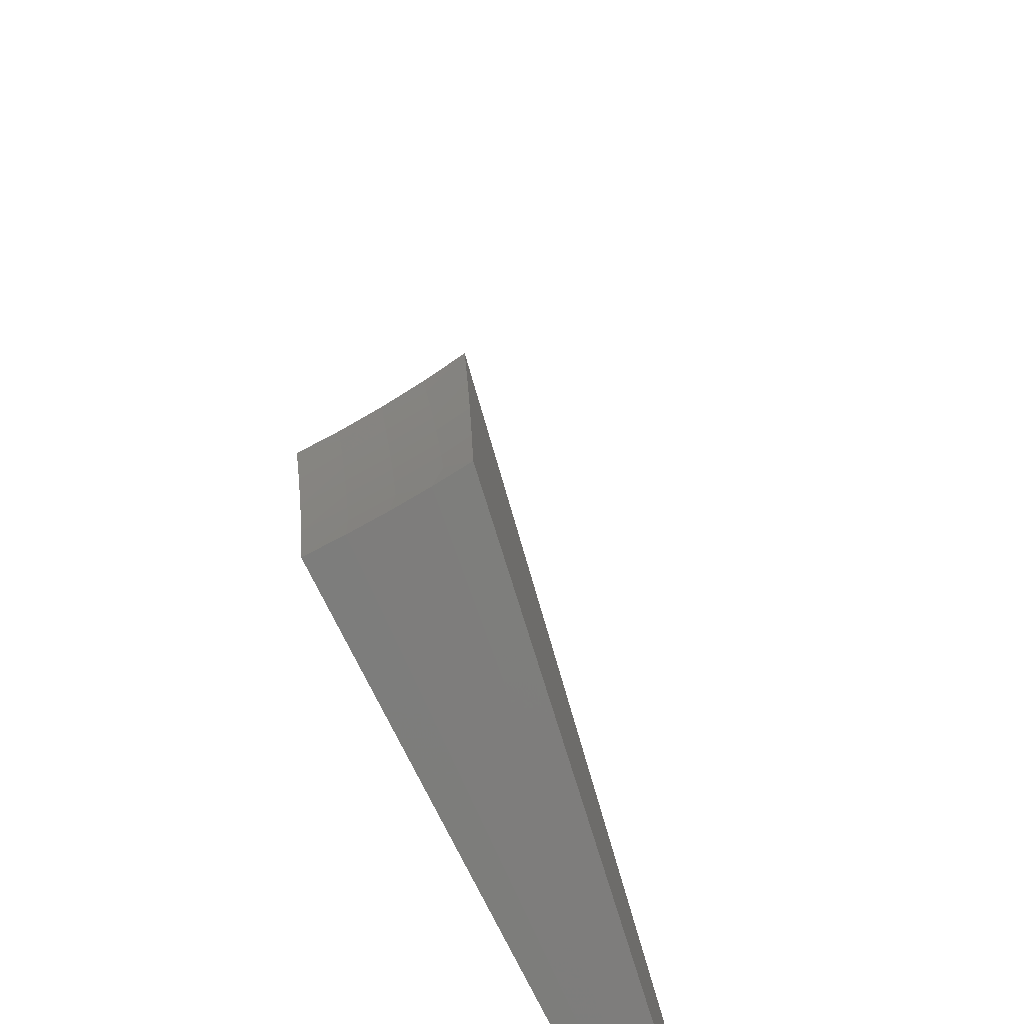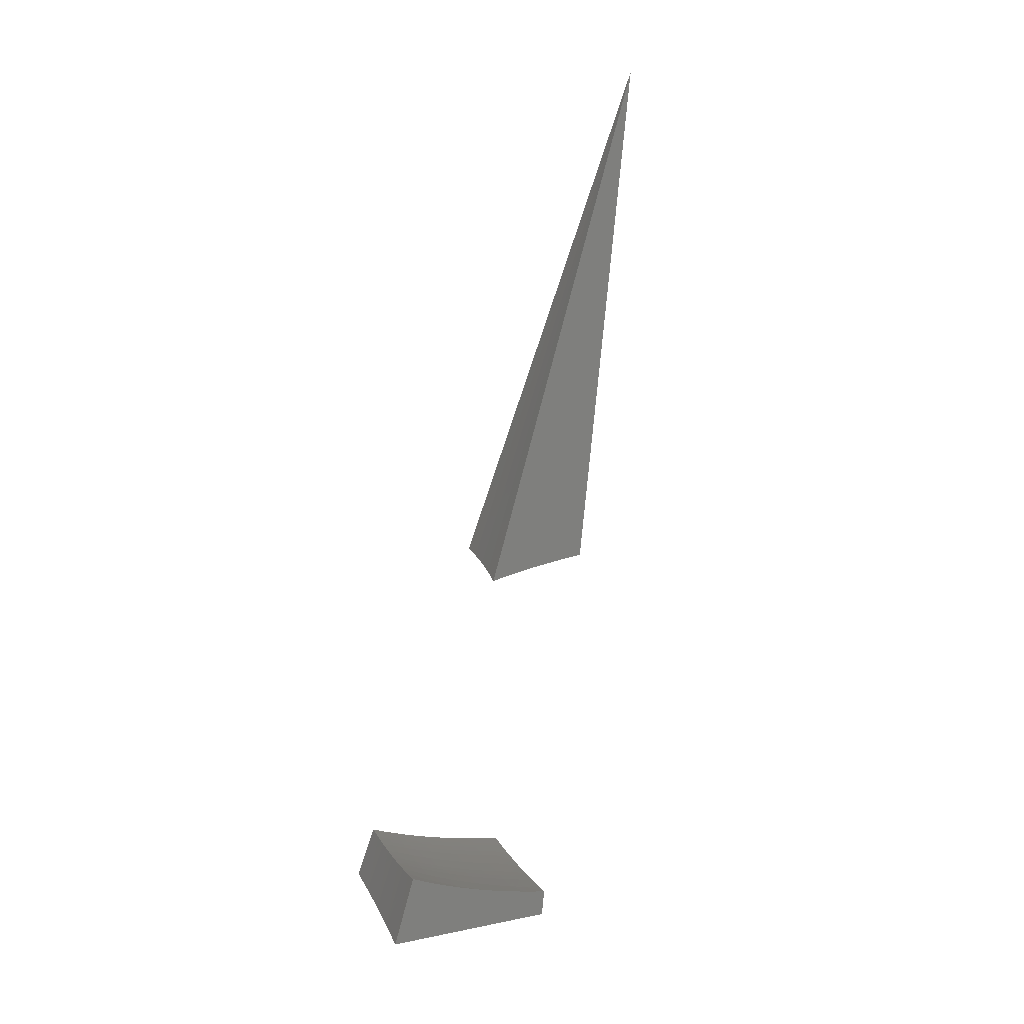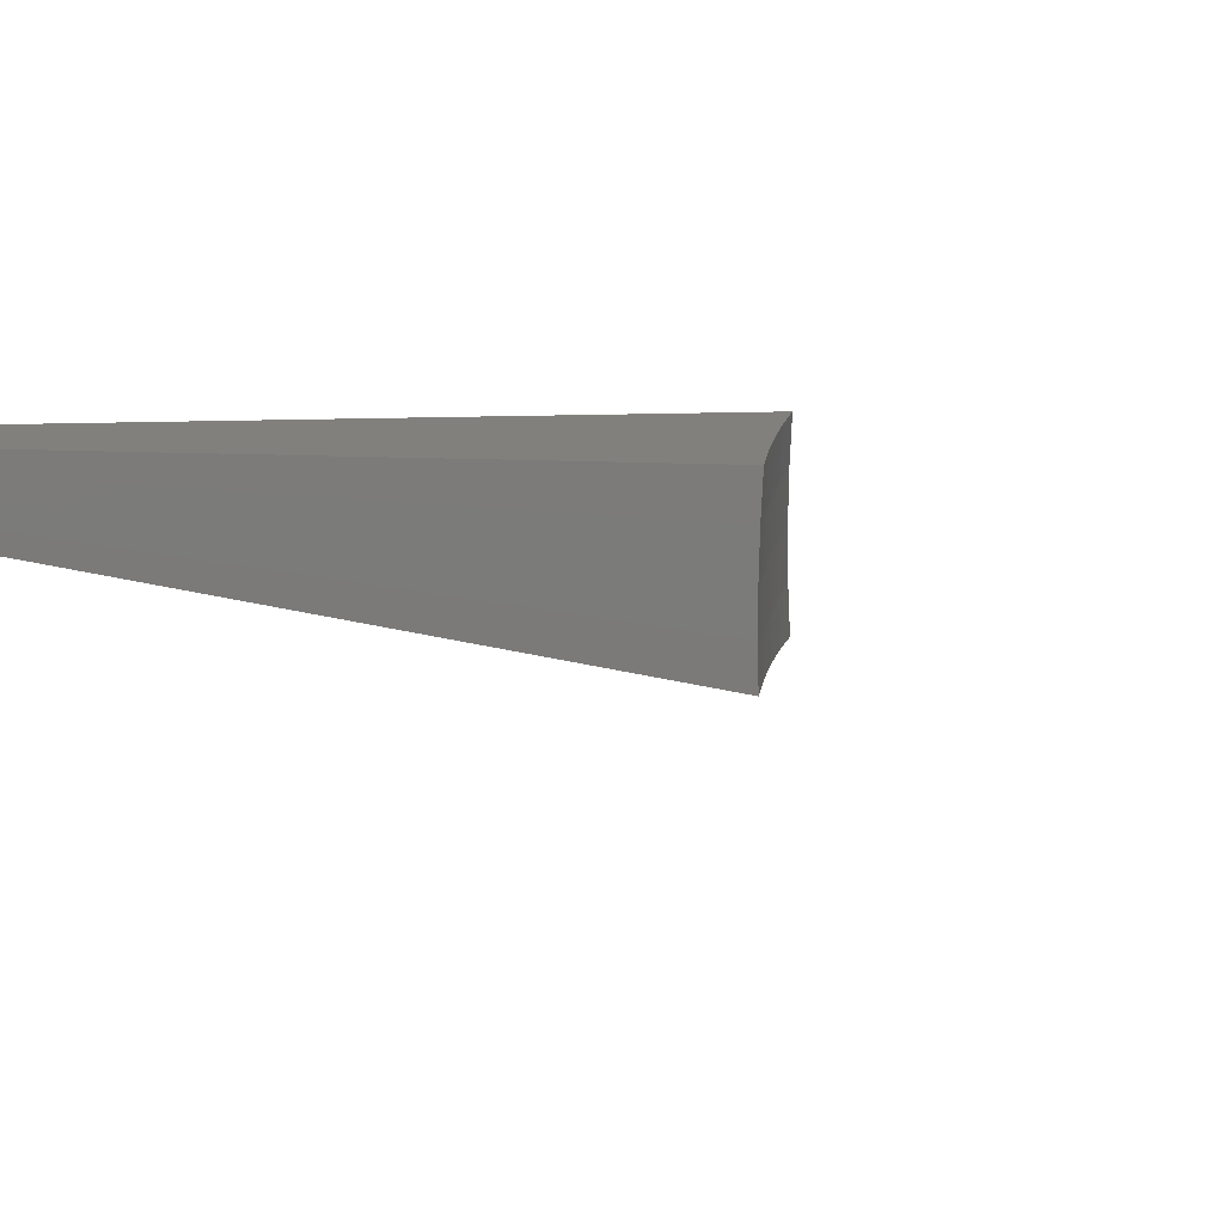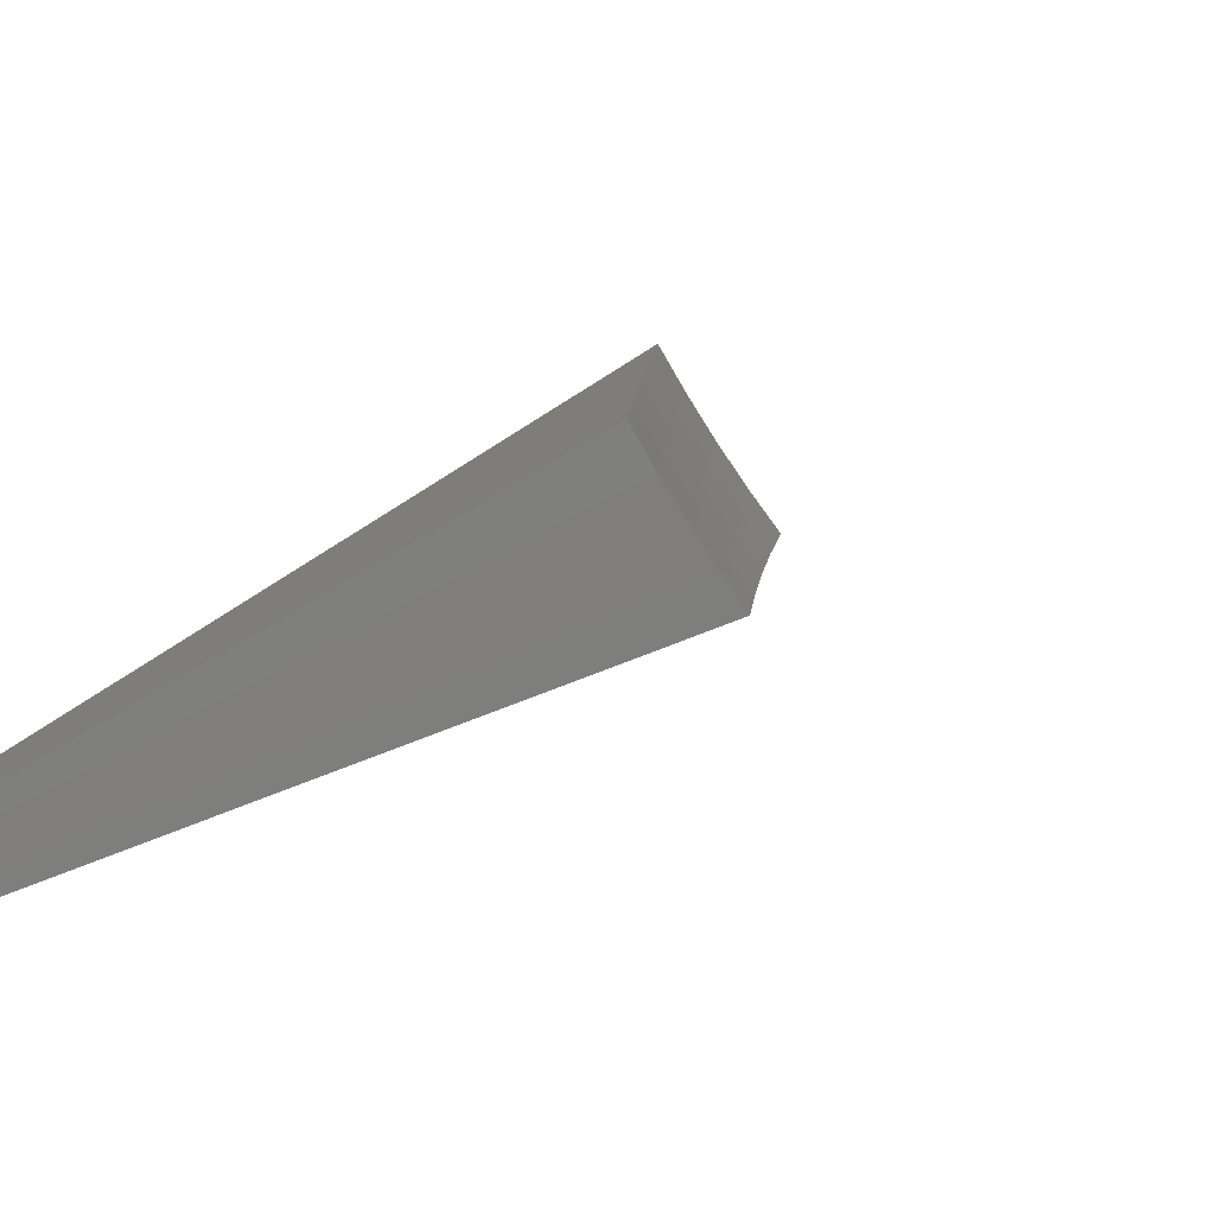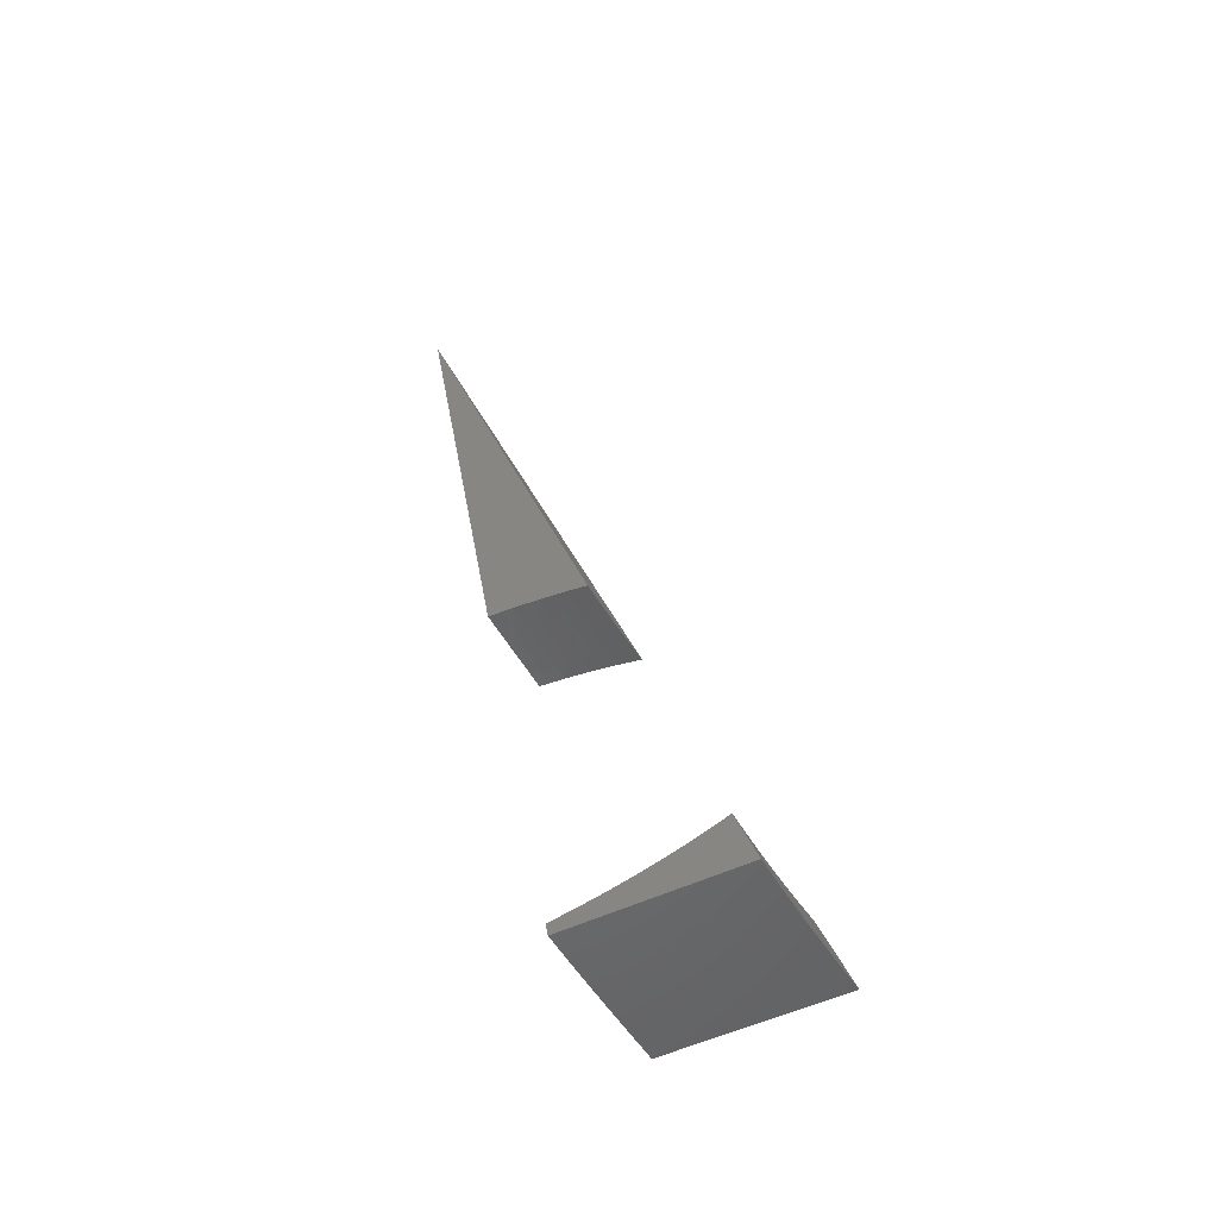
<metadata>
{"format":"stl","ext":"stl","renderer":"f3d","projection":"perspective","resolution":1024,"background":"white","views":[{"elev":-68.7,"azim":27.7,"up":"+Z"},{"elev":18.5,"azim":68.9,"up":"+Y"},{"elev":-75.6,"azim":-93.5,"up":"+Z"},{"elev":-74.4,"azim":-61.4,"up":"+Z"},{"elev":-50.6,"azim":-62.1,"up":"+Y"}]}
</metadata>
<code>
# stl→obj: 235 verts, 462 faces
v 0.8861 -5.025 0.8998
v 0.6695 -5.007 0.8908
v 0 0 0
v 0.4494 -4.994 0.8842
v 0.2261 -4.986 0.8801
v 5.702e-17 -4.984 0.8787
v -7.142e-16 -5.125 1.865
v 0.1147 -2.628 0.9575
v 0.2297 -5.128 1.868
v 0.2293 -2.621 0.9575
v 0.4588 -5.139 1.878
v 0.3434 -2.608 0.9575
v 0.6869 -5.157 1.893
v 0.9136 -5.181 1.915
v 0.9048 -5.132 1.669
v 0.8973 -5.089 1.417
v 0.8911 -5.054 1.16
v 0.6908 -5.135 1.787
v 0.457 -5.121 1.787
v 0.2264 -5.112 1.787
v -3.928e-13 -5.08 1.627
v -1.247e-12 -5.042 1.383
v 0.2321 -5.067 1.53
v 0.2294 -5.089 1.659
v -2.078e-12 -5.009 1.133
v 0.2367 -5.029 1.269
v 0.2345 -5.047 1.4
v 0.4684 -5.076 1.53
v 0.4629 -5.097 1.659
v 0.6997 -5.112 1.659
v 0.2405 -4.999 1.009
v 0.2387 -5.013 1.139
v 0.4778 -5.038 1.269
v 0.4733 -5.056 1.4
v 0.7154 -5.071 1.4
v 0.7079 -5.091 1.53
v 0.4853 -5.008 1.009
v 0.7335 -5.023 1.009
v 0.7221 -5.053 1.269
v 0.7282 -5.037 1.139
v 0.4818 -5.022 1.139
v 0.19 -8.408 3.061
v 0.09103 -8.463 2.927
v -1.149e-15 -8.411 3.061
v 0.04539 -8.464 2.927
v -9.317e-16 -8.476 2.894
v 0.04691 -8.514 2.789
v -9.626e-16 -8.538 2.72
v 0.04763 -8.539 2.718
v 0.04834 -8.562 2.646
v 0.09693 -8.562 2.646
v 0.09831 -8.585 2.574
v 0.1478 -8.584 2.574
v 0.1499 -8.607 2.5
v 0.2003 -8.605 2.5
v 0.2029 -8.627 2.426
v 0.3058 -8.624 2.426
v 0.3096 -8.645 2.351
v 0.4145 -8.64 2.351
v 0.4194 -8.661 2.275
v 0.6339 -8.647 2.275
v 0.6411 -8.667 2.198
v 0.8598 -8.648 2.198
v 0.878 -8.684 2.043
v 0.99 -8.672 2.043
v 1.009 -8.705 1.886
v 1.123 -8.691 1.886
v 1.143 -8.722 1.722
v 1.375 -8.689 1.722
v 1.349 -8.723 1.556
v 1.533 -8.694 1.557
v 1.526 -8.656 1.763
v 1.351 -8.659 1.886
v 1.519 -8.613 1.965
v 1.326 -8.627 2.043
v 1.51 -8.565 2.163
v 1.299 -8.592 2.198
v 1.499 -8.537 2.275
v 1.284 -8.574 2.275
v 1.269 -8.554 2.351
v 1.055 -8.585 2.351
v 1.042 -8.565 2.426
v 0.9359 -8.577 2.426
v 0.9239 -8.556 2.5
v 0.8193 -8.568 2.5
v 0.8083 -8.546 2.574
v 0.6026 -8.564 2.574
v 0.5942 -8.541 2.646
v 0.3932 -8.553 2.646
v 0.3874 -8.53 2.718
v 0.2893 -8.534 2.718
v 0.2849 -8.509 2.789
v 0.1891 -8.512 2.789
v 0.183 -8.462 2.927
v 0.1369 -8.463 2.927
v 0.2757 -8.459 2.927
v 0.3785 -8.401 3.061
v 0.3692 -8.455 2.927
v 0.558 -8.444 2.927
v 0.5766 -8.494 2.789
v 0.7733 -8.476 2.789
v 0.7853 -8.5 2.718
v 0.8856 -8.49 2.718
v 0.8987 -8.512 2.646
v 1.001 -8.5 2.646
v 1.015 -8.522 2.574
v 1.221 -8.493 2.574
v 1.237 -8.514 2.5
v 1.445 -8.479 2.5
v 1.464 -8.499 2.426
v 1.491 -8.457 2.541
v 1.501 -8.513 2.355
v 0.5651 -8.39 3.061
v 0.7484 -8.427 2.927
v 0.872 -8.466 2.789
v 0.9859 -8.477 2.718
v 1.204 -8.472 2.646
v 1.425 -8.458 2.574
v 0.7494 -8.373 3.06
v 0.8439 -8.417 2.927
v 0.9708 -8.454 2.789
v 1.186 -8.449 2.718
v 1.405 -8.437 2.646
v 0.9312 -8.352 3.059
v 0.9395 -8.405 2.927
v 1.168 -8.426 2.789
v 1.385 -8.415 2.718
v 1.481 -8.396 2.719
v 1.13 -8.378 2.927
v 1.11 -8.327 3.058
v 1.32 -8.346 2.927
v 1.285 -8.297 3.056
v 1.469 -8.332 2.89
v 1.457 -8.263 3.054
v 1.364 -8.393 2.789
v 1.482 -8.518 2.351
v 1.254 -8.535 2.426
v 1.029 -8.544 2.5
v 0.9115 -8.535 2.574
v 0.797 -8.523 2.646
v 0.5855 -8.518 2.718
v 0.3815 -8.505 2.789
v 1.163 -8.749 1.556
v 1.027 -8.736 1.722
v 0.8947 -8.717 1.886
v 0.6546 -8.703 2.043
v 0.4242 -8.68 2.198
v 0.3132 -8.665 2.275
v 0.2054 -8.648 2.351
v 0.1518 -8.628 2.426
v 0.09965 -8.607 2.5
v 0.04903 -8.585 2.574
v -1.003e-15 -8.596 2.54
v 0.9738 -8.771 1.556
v 0.9104 -8.748 1.722
v 0.667 -8.736 1.886
v 0.4331 -8.717 2.043
v 0.3168 -8.684 2.198
v 0.2079 -8.668 2.275
v 0.1537 -8.649 2.351
v 0.1009 -8.629 2.426
v 0.04969 -8.608 2.5
v 0.7825 -8.789 1.556
v 0.6788 -8.768 1.722
v 0.4414 -8.75 1.886
v 0.3235 -8.721 2.043
v 0.2102 -8.688 2.198
v 0.1555 -8.669 2.275
v 0.1022 -8.65 2.351
v 0.05034 -8.629 2.426
v 0.5891 -8.803 1.556
v 0.4492 -8.782 1.722
v 0.3296 -8.755 1.886
v 0.2146 -8.724 2.043
v 0.1573 -8.689 2.198
v 0.1034 -8.67 2.275
v 0.05097 -8.65 2.351
v -1.047e-15 -8.65 2.354
v 0.3941 -8.814 1.556
v 0.3354 -8.787 1.722
v 0.2187 -8.758 1.886
v 0.1606 -8.726 2.043
v 0.1046 -8.69 2.198
v 0.05157 -8.67 2.275
v 0.1976 -8.82 1.556
v 0.2226 -8.79 1.722
v 0.1636 -8.759 1.886
v 0.1068 -8.726 2.043
v 0.05215 -8.69 2.198
v -1.091e-15 -8.699 2.162
v -1.289e-15 -8.822 1.556
v 0.1107 -8.792 1.722
v 0.1665 -8.791 1.722
v 0.05522 -8.793 1.722
v -1.158e-15 -8.785 1.762
v 0.05427 -8.761 1.886
v -1.129e-15 -8.744 1.965
v 0.1088 -8.76 1.886
v 0.05325 -8.727 2.043
v 0.09406 -8.514 2.789
v 0.1414 -8.513 2.789
v 0.09552 -8.538 2.718
v 0.1436 -8.538 2.718
v 0.192 -8.537 2.718
v 0.1976 -8.583 2.574
v 0.3018 -8.602 2.5
v 0.2978 -8.58 2.574
v 0.4042 -8.598 2.5
v 0.3988 -8.576 2.574
v 0.6108 -8.586 2.5
v 0.1948 -8.56 2.646
v 0.2936 -8.557 2.646
v 0.1458 -8.561 2.646
v 0.4094 -8.62 2.426
v 0.6265 -8.628 2.351
v 0.8502 -8.629 2.275
v 0.9696 -8.636 2.198
v 1.102 -8.658 2.043
v 0.6188 -8.607 2.426
v 0.83 -8.589 2.426
v 0.8403 -8.609 2.351
v 0.9588 -8.617 2.275
v 1.079 -8.623 2.198
v 0.9475 -8.598 2.351
v 1.067 -8.604 2.275
v 1.577 -8.945 3.306
v 1.577 -8.945 1.602
v -1.095e-15 -8.945 3.256
v -1.095e-15 -8.945 1.577
v 1.179 -8.945 3.284
v 1.179 -8.945 1.591
v 0.7841 -8.945 3.268
v 0.7841 -8.945 1.583
v 0.3915 -8.945 3.259
v 0.3915 -8.945 1.579
f 1 2 3
f 2 4 3
f 4 5 3
f 5 6 3
f 3 7 8
f 8 7 9
f 8 9 10
f 10 9 11
f 10 11 12
f 12 11 13
f 12 13 14
f 14 3 12
f 12 3 10
f 10 3 8
f 14 15 3
f 3 15 16
f 3 16 17
f 17 1 3
f 15 14 18
f 18 14 13
f 18 13 11
f 18 11 19
f 19 11 9
f 19 9 20
f 20 9 7
f 20 7 21
f 22 23 21
f 21 23 24
f 21 24 20
f 20 24 19
f 25 26 22
f 22 26 27
f 22 27 23
f 23 27 28
f 23 28 29
f 29 28 30
f 29 30 18
f 18 30 15
f 6 31 25
f 25 31 32
f 25 32 26
f 26 32 33
f 26 33 34
f 34 33 35
f 34 35 36
f 36 35 16
f 36 16 15
f 6 5 31
f 31 5 4
f 31 4 37
f 37 4 2
f 37 2 38
f 38 2 1
f 38 1 17
f 16 39 17
f 17 39 40
f 17 40 38
f 38 40 37
f 36 15 30
f 39 16 35
f 34 36 28
f 28 36 30
f 35 33 39
f 39 33 41
f 39 41 40
f 40 41 37
f 18 19 29
f 29 19 24
f 29 24 23
f 26 34 27
f 27 34 28
f 31 37 41
f 31 41 32
f 32 41 33
f 7 3 21
f 21 3 22
f 22 3 25
f 25 3 6
f 42 43 44
f 44 43 45
f 44 45 46
f 46 45 47
f 46 47 48
f 48 47 49
f 48 49 50
f 50 49 51
f 50 51 52
f 52 51 53
f 52 53 54
f 54 53 55
f 54 55 56
f 56 55 57
f 56 57 58
f 58 57 59
f 58 59 60
f 60 59 61
f 60 61 62
f 62 61 63
f 62 63 64
f 64 63 65
f 64 65 66
f 66 65 67
f 66 67 68
f 68 67 69
f 68 69 70
f 70 69 71
f 71 69 72
f 72 69 73
f 72 73 74
f 74 73 75
f 74 75 76
f 76 75 77
f 76 77 78
f 78 77 79
f 78 79 80
f 80 79 81
f 80 81 82
f 82 81 83
f 82 83 84
f 84 83 85
f 84 85 86
f 86 85 87
f 86 87 88
f 88 87 89
f 88 89 90
f 90 89 91
f 90 91 92
f 92 91 93
f 92 93 94
f 94 93 95
f 94 95 42
f 42 95 43
f 94 42 96
f 96 42 97
f 96 97 98
f 98 97 99
f 98 99 100
f 100 99 101
f 100 101 102
f 102 101 103
f 102 103 104
f 104 103 105
f 104 105 106
f 106 105 107
f 106 107 108
f 108 107 109
f 108 109 110
f 110 109 111
f 110 111 112
f 97 113 99
f 99 113 114
f 99 114 101
f 101 114 115
f 101 115 103
f 103 115 116
f 103 116 105
f 105 116 117
f 105 117 107
f 107 117 118
f 107 118 109
f 109 118 111
f 113 119 114
f 114 119 120
f 114 120 115
f 115 120 121
f 115 121 116
f 116 121 122
f 116 122 117
f 117 122 123
f 117 123 118
f 118 123 111
f 119 124 120
f 120 124 125
f 120 125 121
f 121 125 126
f 121 126 122
f 122 126 127
f 122 127 123
f 123 127 128
f 123 128 111
f 125 124 129
f 129 124 130
f 129 130 131
f 131 130 132
f 131 132 133
f 133 132 134
f 131 133 135
f 135 133 128
f 135 128 127
f 76 78 112
f 112 78 136
f 112 136 110
f 110 136 137
f 110 137 108
f 108 137 138
f 108 138 106
f 106 138 139
f 106 139 104
f 104 139 140
f 104 140 102
f 102 140 141
f 102 141 100
f 100 141 142
f 100 142 98
f 98 142 96
f 70 143 68
f 68 143 144
f 68 144 66
f 66 144 145
f 66 145 64
f 64 145 146
f 64 146 62
f 62 146 147
f 62 147 60
f 60 147 148
f 60 148 58
f 58 148 149
f 58 149 56
f 56 149 150
f 56 150 54
f 54 150 151
f 54 151 52
f 52 151 152
f 52 152 50
f 50 152 153
f 50 153 48
f 143 154 144
f 144 154 155
f 144 155 145
f 145 155 156
f 145 156 146
f 146 156 157
f 146 157 147
f 147 157 158
f 147 158 148
f 148 158 159
f 148 159 149
f 149 159 160
f 149 160 150
f 150 160 161
f 150 161 151
f 151 161 162
f 151 162 152
f 152 162 153
f 154 163 155
f 155 163 164
f 155 164 156
f 156 164 165
f 156 165 157
f 157 165 166
f 157 166 158
f 158 166 167
f 158 167 159
f 159 167 168
f 159 168 160
f 160 168 169
f 160 169 161
f 161 169 170
f 161 170 162
f 162 170 153
f 163 171 164
f 164 171 172
f 164 172 165
f 165 172 173
f 165 173 166
f 166 173 174
f 166 174 167
f 167 174 175
f 167 175 168
f 168 175 176
f 168 176 169
f 169 176 177
f 169 177 170
f 170 177 178
f 170 178 153
f 171 179 172
f 172 179 180
f 172 180 173
f 173 180 181
f 173 181 174
f 174 181 182
f 174 182 175
f 175 182 183
f 175 183 176
f 176 183 184
f 176 184 177
f 177 184 178
f 179 185 180
f 180 185 186
f 180 186 181
f 181 186 187
f 181 187 182
f 182 187 188
f 182 188 183
f 183 188 189
f 183 189 184
f 184 189 190
f 184 190 178
f 191 192 185
f 185 192 193
f 185 193 186
f 186 193 187
f 192 191 194
f 194 191 195
f 194 195 196
f 196 195 197
f 196 197 198
f 198 197 188
f 198 188 187
f 188 197 199
f 199 197 190
f 199 190 189
f 47 45 200
f 200 45 43
f 200 43 201
f 201 43 95
f 201 95 93
f 49 47 202
f 202 47 200
f 202 200 203
f 203 200 201
f 203 201 204
f 204 201 93
f 204 93 91
f 188 199 189
f 192 194 196
f 55 205 206
f 206 205 207
f 206 207 208
f 208 207 209
f 208 209 210
f 210 209 87
f 210 87 85
f 205 211 207
f 207 211 212
f 207 212 209
f 209 212 89
f 209 89 87
f 55 53 205
f 205 53 213
f 205 213 211
f 211 213 203
f 211 203 204
f 211 204 212
f 212 204 91
f 212 91 89
f 94 96 92
f 92 96 142
f 92 142 90
f 90 142 141
f 90 141 88
f 88 141 140
f 88 140 86
f 86 140 139
f 86 139 84
f 84 139 138
f 84 138 82
f 82 138 137
f 82 137 80
f 80 137 136
f 80 136 78
f 55 206 57
f 57 206 214
f 57 214 59
f 59 214 215
f 59 215 61
f 61 215 216
f 61 216 63
f 63 216 217
f 63 217 65
f 65 217 218
f 65 218 67
f 67 218 73
f 67 73 69
f 214 206 208
f 214 208 219
f 219 208 210
f 219 210 220
f 220 210 85
f 220 85 83
f 214 219 215
f 215 219 221
f 215 221 216
f 216 221 222
f 216 222 217
f 217 222 223
f 217 223 218
f 218 223 75
f 218 75 73
f 221 219 220
f 221 220 224
f 224 220 83
f 224 83 81
f 221 224 222
f 222 224 225
f 222 225 223
f 223 225 77
f 223 77 75
f 225 224 81
f 79 77 225
f 225 81 79
f 125 129 126
f 126 129 135
f 126 135 127
f 131 135 129
f 198 187 193
f 202 203 213
f 202 213 51
f 51 213 53
f 196 198 192
f 192 198 193
f 49 202 51
f 134 226 133
f 133 226 128
f 128 226 111
f 111 226 112
f 112 226 76
f 76 226 74
f 74 226 227
f 74 227 72
f 72 227 71
f 44 46 228
f 228 46 48
f 228 48 153
f 153 178 228
f 228 178 190
f 228 190 197
f 228 197 229
f 229 197 195
f 229 195 191
f 226 230 227
f 227 230 231
f 231 230 232
f 231 232 233
f 233 232 234
f 233 234 235
f 235 234 228
f 235 228 229
f 44 228 42
f 42 228 234
f 42 234 97
f 97 234 113
f 113 234 232
f 113 232 119
f 119 232 124
f 124 232 230
f 124 230 130
f 130 230 132
f 132 230 226
f 132 226 134
f 71 227 70
f 70 227 231
f 70 231 143
f 143 231 154
f 154 231 233
f 154 233 163
f 163 233 171
f 171 233 235
f 171 235 179
f 179 235 185
f 185 235 229
f 185 229 191

</code>
